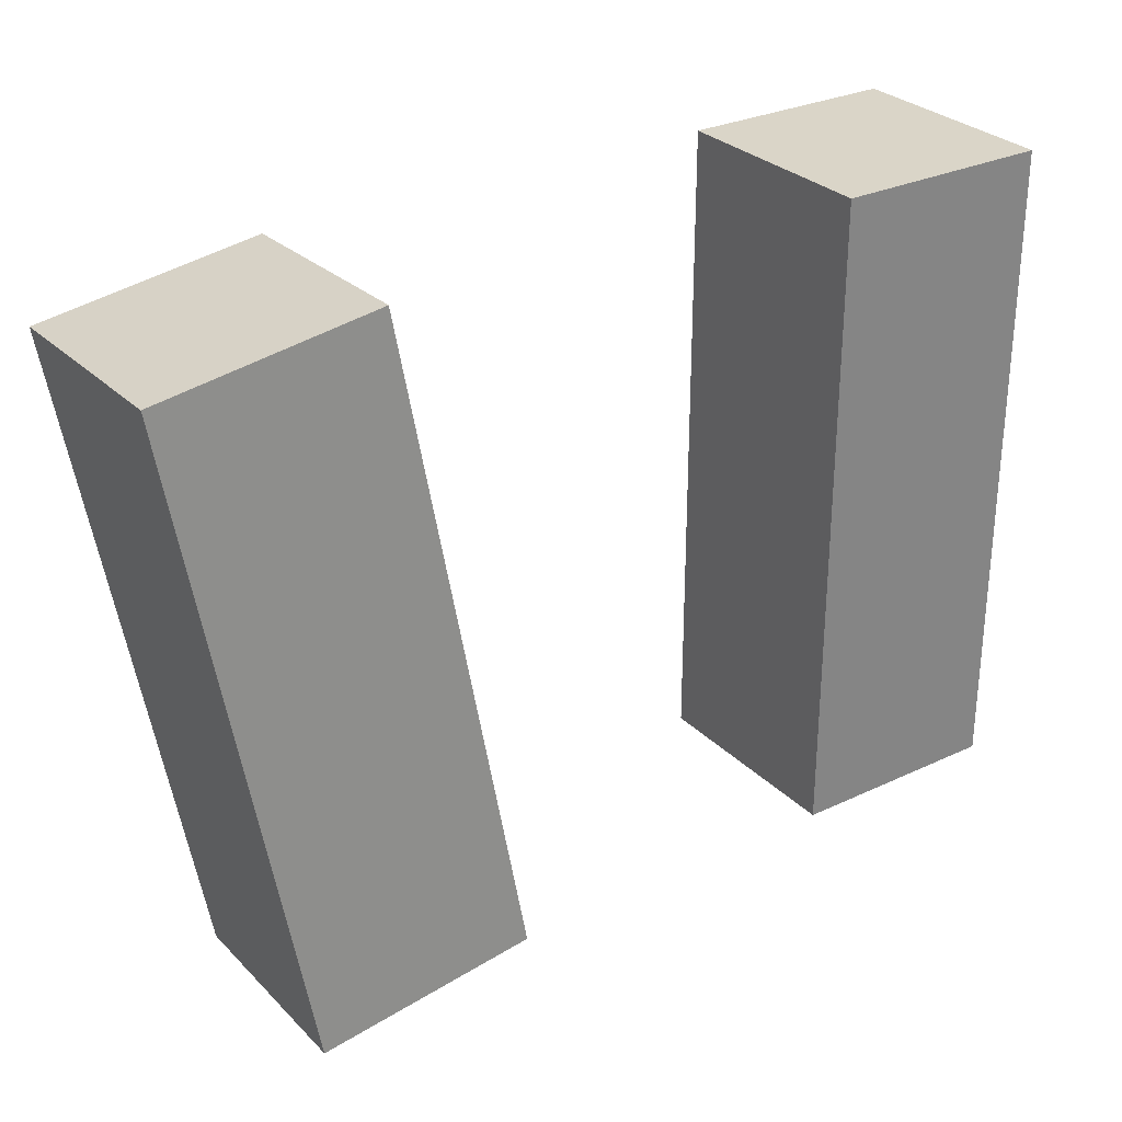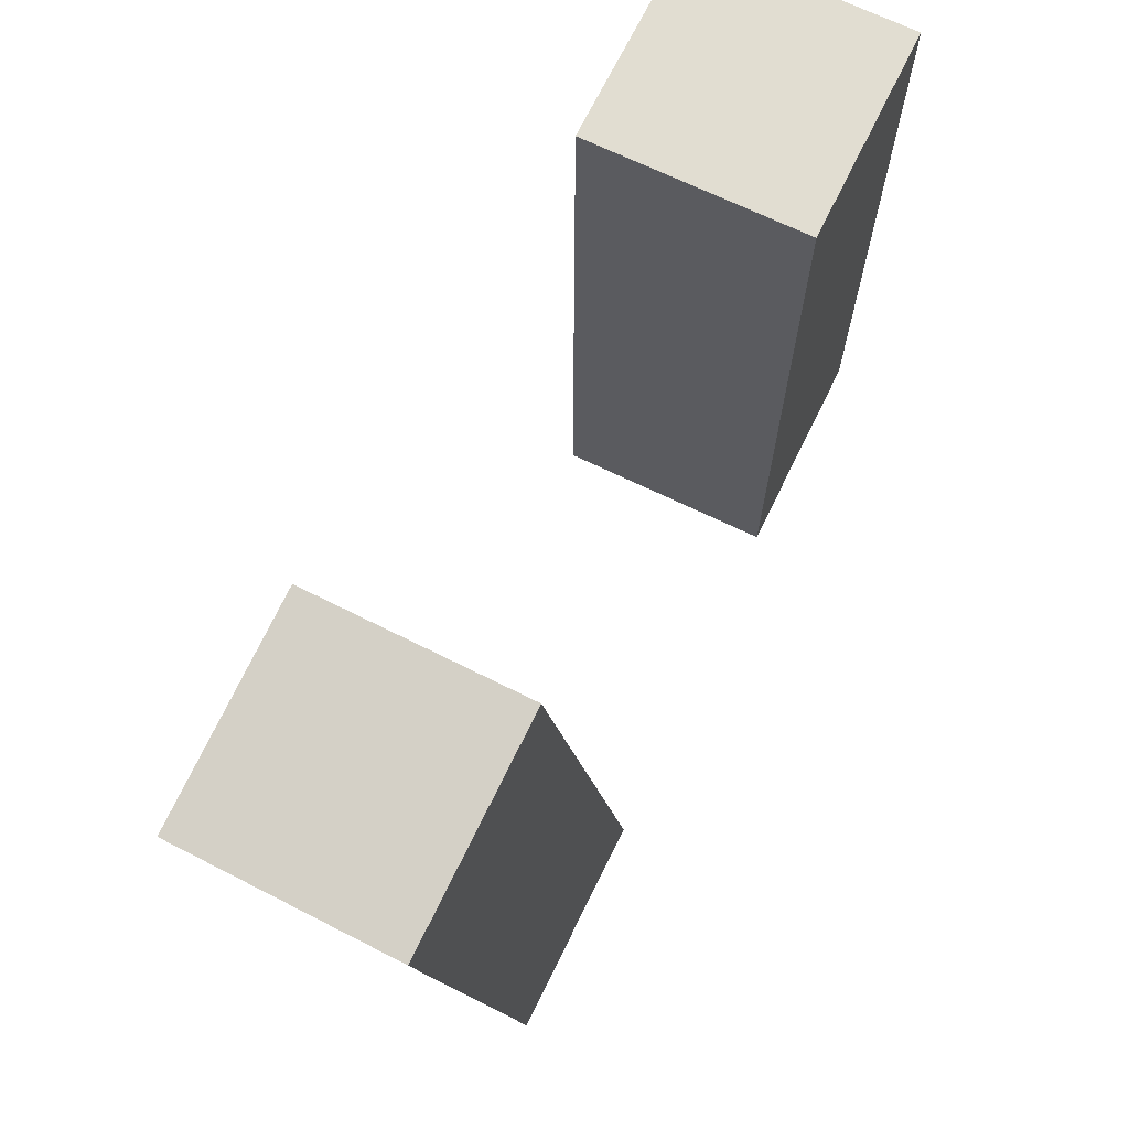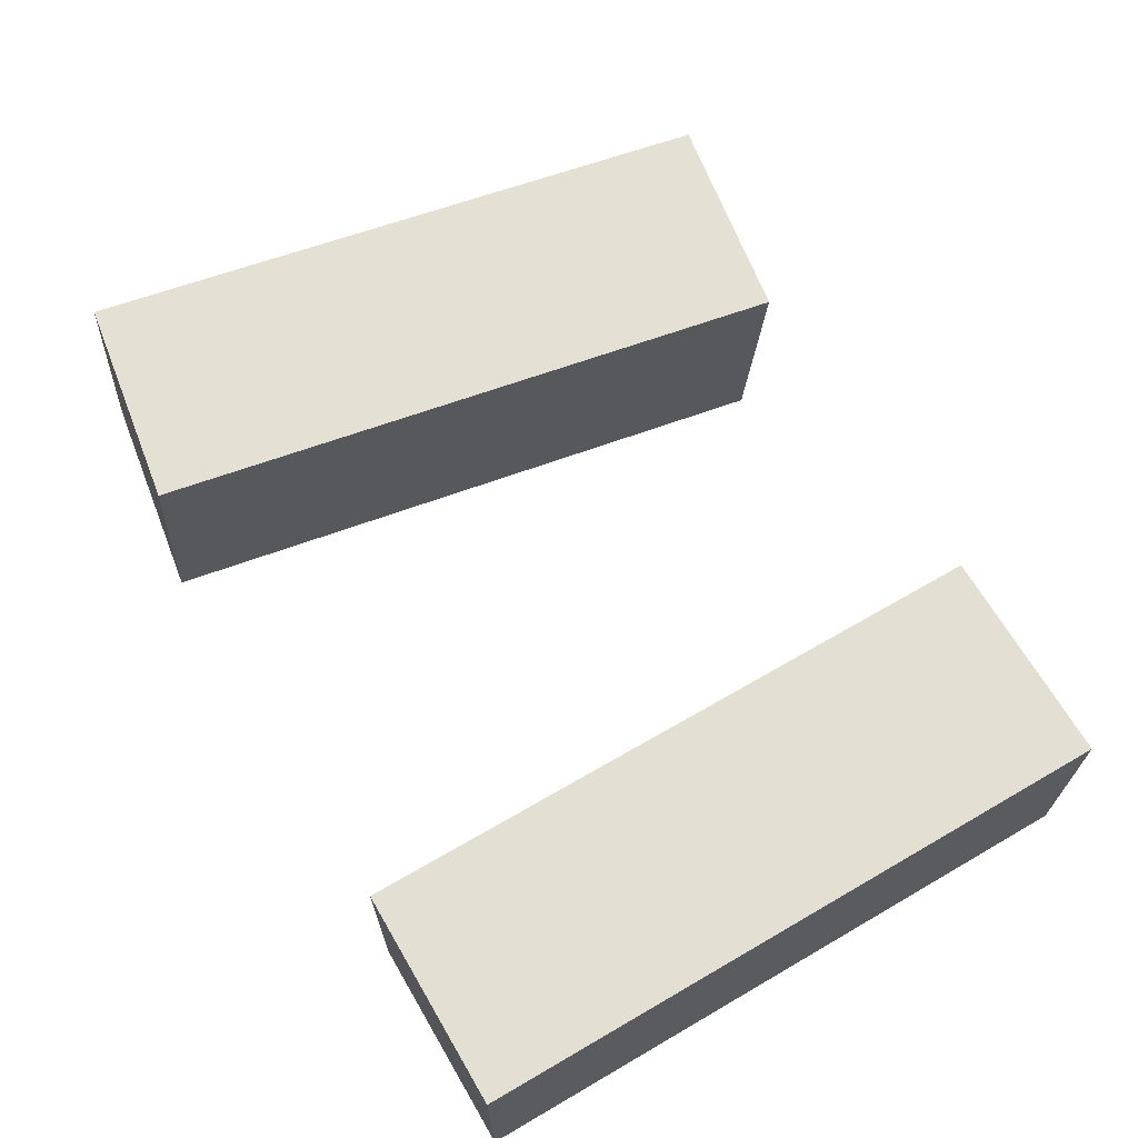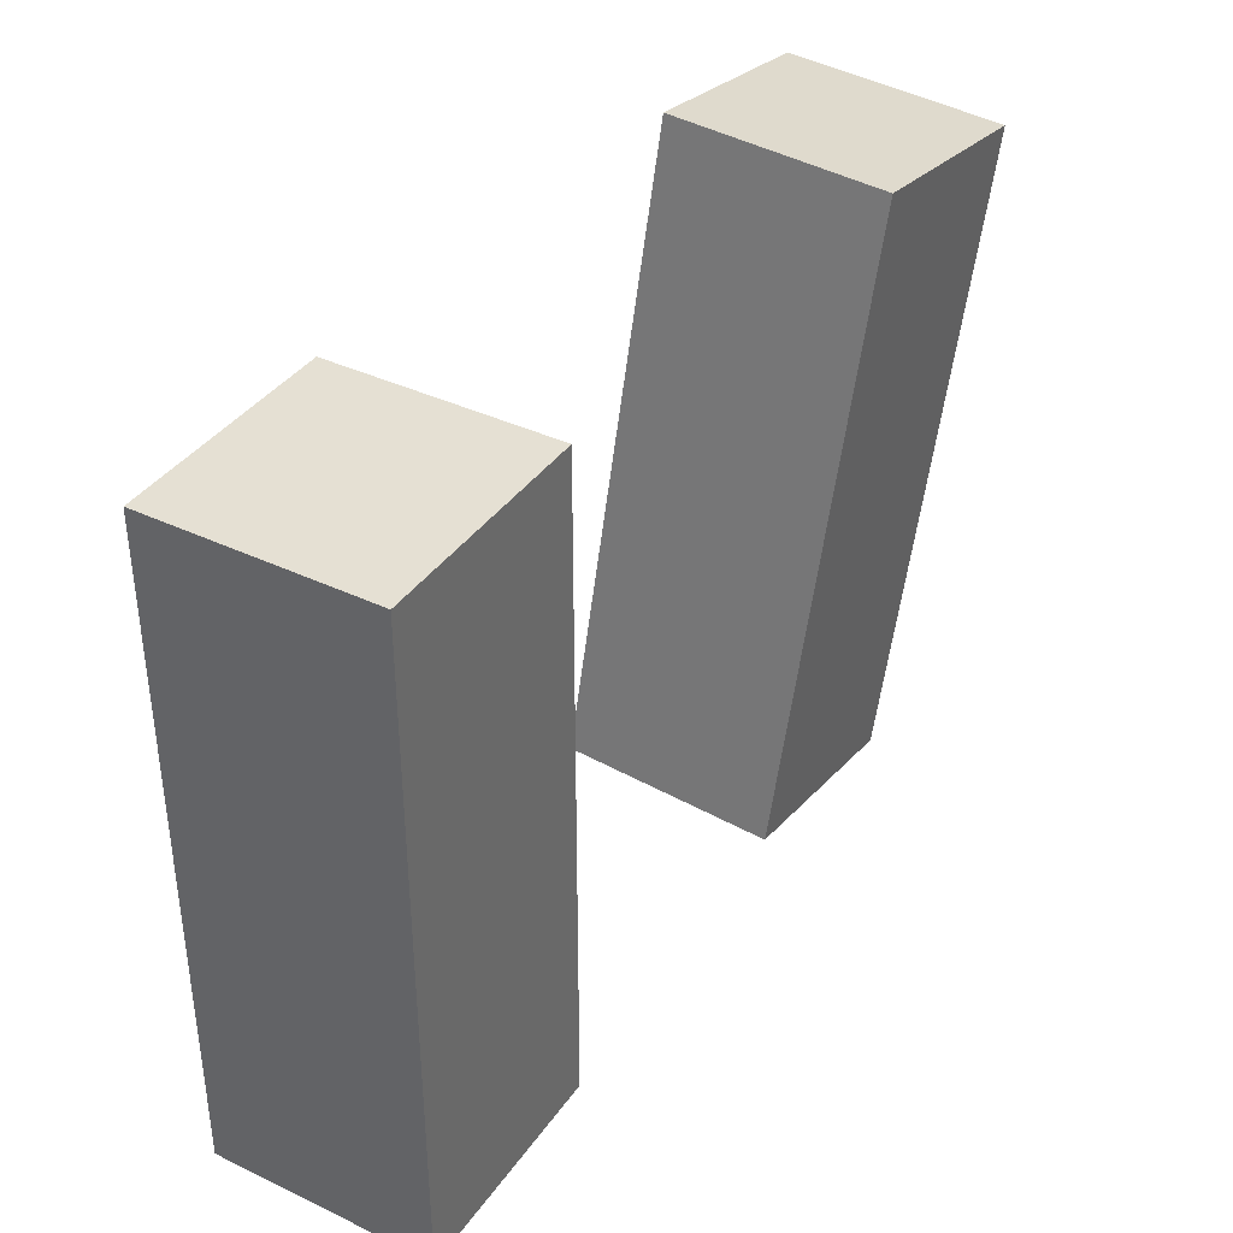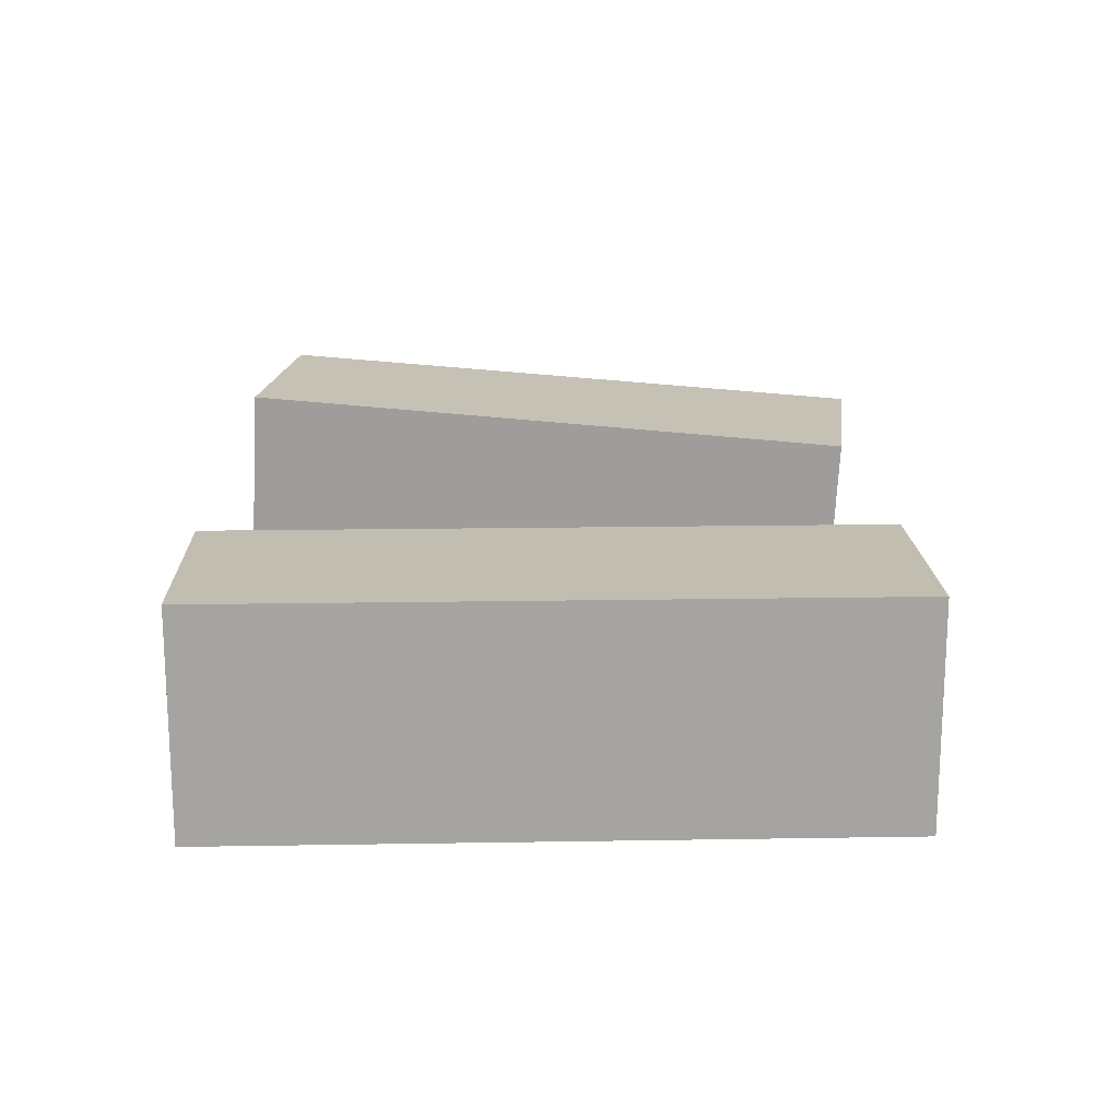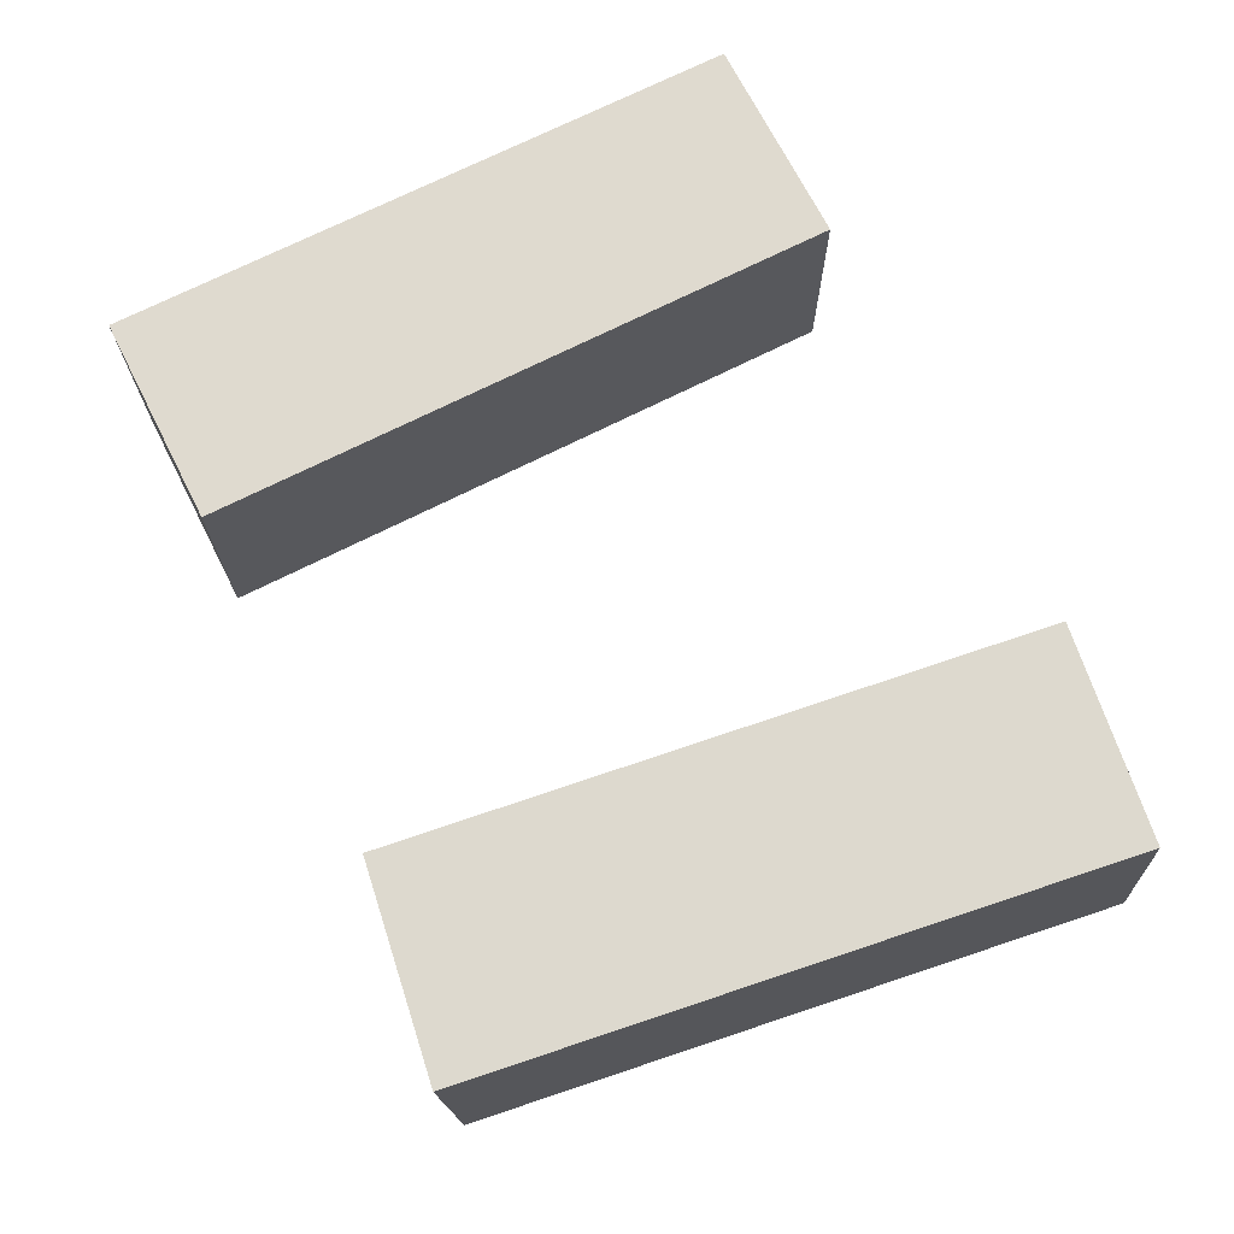
<metadata>
{"format":"obj","ext":"obj","renderer":"f3d","projection":"perspective","resolution":1024,"background":"white","views":[{"elev":29.2,"azim":145.1,"up":"+Y"},{"elev":68.8,"azim":116.0,"up":"+Y"},{"elev":66.9,"azim":-120.3,"up":"+Z"},{"elev":38.0,"azim":-58.9,"up":"+Y"},{"elev":17.0,"azim":-91.9,"up":"+Z"},{"elev":70.6,"azim":63.1,"up":"+Z"}]}
</metadata>
<code>
g Arms_Mesh
v -0.25 -0.625 -0.125
v 0 -0.625 -0.125
v 0 0.125 -0.125
v -0.25 0.125 -0.125
v -0.25 -0.625 0.125
v -0.25 0.125 0.125
v 0 0.125 0.125
v 0 -0.625 0.125
v -0.25 -0.625 -0.125
v -0.25 -0.625 0.125
v 0 -0.625 0.125
v 0 -0.625 -0.125
v 0 -0.625 -0.125
v 0 -0.625 0.125
v 0 0.125 0.125
v 0 0.125 -0.125
v 0 0.125 -0.125
v 0 0.125 0.125
v -0.25 0.125 0.125
v -0.25 0.125 -0.125
v -0.25 0.125 -0.125
v -0.25 0.125 0.125
v -0.25 -0.625 0.125
v -0.25 -0.625 -0.125
v 0.6468 -0.6646 0.1158
v 0.3999 -0.6258 0.1112
v 0.5154 0.114 0.1537
v 0.7623 0.07523 0.1583
v 0.6536 -0.6513 -0.1337
v 0.7691 0.0885 -0.09127
v 0.5222 0.1273 -0.09588
v 0.4067 -0.6125 -0.1383
v 0.6468 -0.6646 0.1158
v 0.6536 -0.6513 -0.1337
v 0.4067 -0.6125 -0.1383
v 0.3999 -0.6258 0.1112
v 0.3999 -0.6258 0.1112
v 0.4067 -0.6125 -0.1383
v 0.5222 0.1273 -0.09588
v 0.5154 0.114 0.1537
v 0.5154 0.114 0.1537
v 0.5222 0.1273 -0.09588
v 0.7691 0.0885 -0.09127
v 0.7623 0.07523 0.1583
v 0.7623 0.07523 0.1583
v 0.7691 0.0885 -0.09127
v 0.6536 -0.6513 -0.1337
v 0.6468 -0.6646 0.1158
g Arms_Mesh_0
f -46 -47 -48
f -45 -46 -48
f -42 -43 -44
f -41 -42 -44
f -38 -39 -40
f -37 -38 -40
f -34 -35 -36
f -33 -34 -36
f -30 -31 -32
f -29 -30 -32
f -26 -27 -28
f -25 -26 -28
f -22 -23 -24
f -21 -22 -24
f -18 -19 -20
f -17 -18 -20
f -14 -15 -16
f -13 -14 -16
f -10 -11 -12
f -9 -10 -12
f -6 -7 -8
f -5 -6 -8
f -2 -3 -4
f -1 -2 -4

</code>
